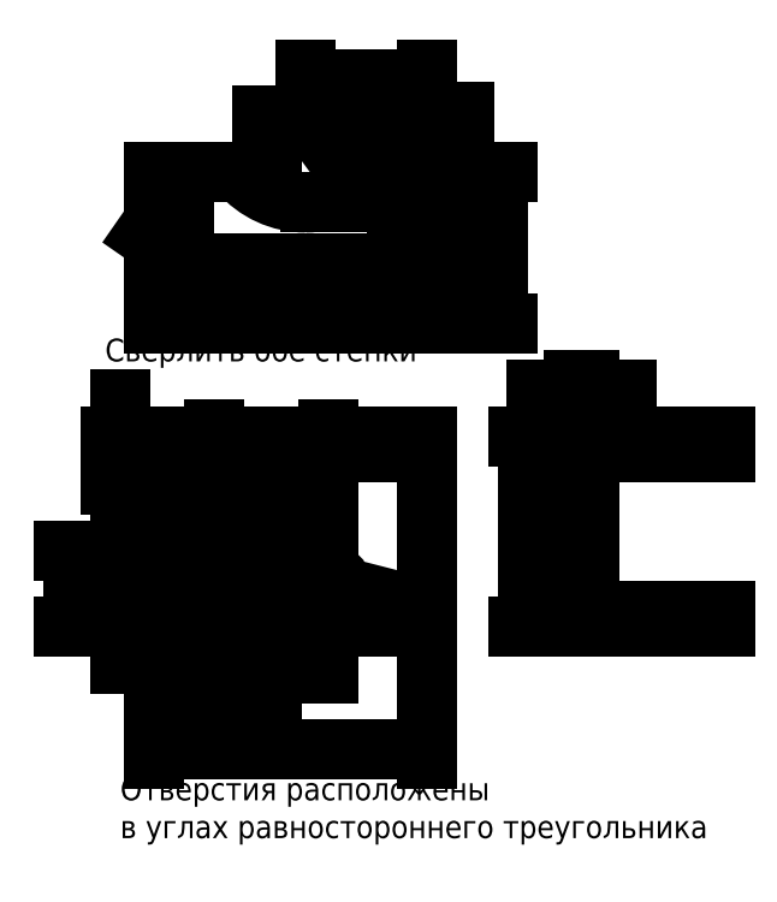
<metadata>
{"format":"dxf","ext":"dxf","renderer":"ezdxf+matplotlib","layout":"modelspace","background":"white","min_lineweight":24,"dpi":150}
</metadata>
<code>
0
SECTION
2
ENTITIES
0
INSERT
8
0
2
CUT001008009005_PROJ002
10
0
20
0
30
0
41
1
42
1
43
0
50
0
70
1
71
1
44
0
45
0
0
INSERT
8
0
2
CUT001008009005_PROJ001
10
27
20
5
30
0
41
1
42
1
43
0
50
0
70
1
71
1
44
0
45
0
0
INSERT
8
0
2
CUT001008009005_PROJ
10
0
20
17
30
0
41
1
42
1
43
0
50
90
70
1
71
1
44
0
45
0
0
LINE
8
base
10
-7.58
20
-4.38
11
7.58
21
-4.38
0
LINE
8
base
10
-10
20
0
11
10
21
0
0
LINE
8
base
10
-7.58
20
-4.38
11
-7.58
21
20
0
LINE
8
base
10
7.58
20
-4.38
11
7.58
21
20
0
LINE
8
base
10
7.58
20
8.75
11
10
21
8.75
0
LINE
8
base
10
0
20
8.75
11
-10
21
8.75
0
LINE
8
base
10
16.5
20
38
11
-11.5
21
38
0
LINE
8
base
10
-11.5
20
38
11
-11.5
21
50
0
LINE
8
base
10
-11.5
20
38
11
-11.5
21
30
0
LINE
8
base
10
16.5
20
30
11
16.5
21
50
0
DIMENSION
8
dim
2
*D1
10
20.5
20
62.26
30
0
11
12.5
21
63.88
31
0
70
32
71
5
3
Standard
53
0
210
0
220
0
230
1
13
4.5
23
57.5
33
0
14
20.5
24
50
34
0
0
DIMENSION
8
dim
2
*D2
10
25.07
20
50
30
0
11
23.44
21
48
31
0
70
32
71
5
3
Standard
53
0
210
0
220
0
230
1
13
4.5
23
46
33
0
14
20.5
24
50
34
0
50
90
0
DIMENSION
8
dim
2
*D3
10
25.07
20
38
30
0
11
23.44
21
34
31
0
70
32
71
5
3
Standard
53
0
210
0
220
0
230
1
13
20.5
23
30
33
0
14
16.5
24
38
34
0
50
90
0
DIMENSION
8
dim
2
*D4
10
29.98
20
50
30
0
11
28.36
21
40
31
0
70
32
71
5
3
Standard
53
0
210
0
220
0
230
1
13
20.5
23
30
33
0
14
20.5
24
50
34
0
50
90
0
DIMENSION
8
dim
2
*D5
10
20.5
20
57.92
30
0
11
18.5
21
59.54
31
0
70
32
71
5
3
Standard
53
0
210
0
220
0
230
1
13
16.5
23
50
33
0
14
20.5
24
50
34
0
0
DIMENSION
8
dim
2
*D6
10
-26.13
20
4.977e-15
30
0
11
-27.76
21
-5
31
0
70
32
71
5
3
Standard
53
0
210
0
220
0
230
1
13
-15.5
23
-10
33
0
14
-3.553e-15
24
1.776e-15
34
0
50
90
0
DIMENSION
8
dim
2
*D7
10
33.91
20
15
30
0
11
32.29
21
2.5
31
0
70
32
71
5
3
Standard
53
0
210
0
220
0
230
1
13
40
23
-10
33
0
14
40
24
15
34
0
50
90
0
LINE
8
base2
10
-15.5
20
32
11
20.5
21
32
0
DIMENSION
8
dim
2
*D8
10
42
20
21.3
30
0
11
41
21
22.92
31
0
70
32
71
5
72
0
3
Standard
53
0
210
0
220
0
230
1
13
40
23
15
33
0
14
42
24
13
34
0
0
DIMENSION
8
dim
2
*D9
10
-4.832e-15
20
-20.89
30
0
11
-7.75
21
-19.26
31
0
70
32
71
5
3
Standard
53
0
210
0
220
0
230
1
13
-15.5
23
-10
33
0
14
-3.553e-15
24
1.776e-15
34
0
0
DIMENSION
8
dim
2
*D10
10
20.5
20
-26.32
30
0
11
2.5
21
-24.69
31
0
70
32
71
5
3
Standard
53
0
210
0
220
0
230
1
13
-15.5
23
-10
33
0
14
20.5
24
-10
34
0
0
LINE
8
0
10
-15.5
20
13
11
20.5
21
13
0
LINE
8
0
10
-15.5
20
-8
11
20.5
21
-8
0
DIMENSION
8
dim
2
*D11
10
4.5
20
57.5
30
0
11
9.211
21
53.82
31
0
70
36
71
5
3
Standard
53
0
210
0
220
0
230
1
15
11.3
25
48.23
35
0
40
0
0
LINE
8
0
10
-4.218
20
13
11
-4.218
21
15
0
LINE
8
0
10
13.22
20
13
11
13.22
21
15
0
LINE
8
0
10
-4.218
20
-10
11
-4.218
21
-8
0
LINE
8
0
10
13.22
20
-10
11
13.22
21
-8
0
DIMENSION
8
dim
2
*D12
10
0
20
50
30
0
11
-1.625
21
53.75
31
0
70
32
71
5
3
Standard
53
0
210
0
220
0
230
1
13
4.5
23
57.5
33
0
14
-4.218
24
50
34
0
50
90
0
DIMENSION
8
dim
2
*D13
10
-20
20
-10
30
0
11
-21.62
21
-7.19
31
0
70
32
71
5
72
0
3
Standard
53
0
210
0
220
0
230
1
13
-7.58
23
-4.38
33
0
14
-15.5
24
-10
34
0
50
90
0
DIMENSION
8
dim
2
*D14
10
-20
20
15
30
0
11
-21.62
21
11.88
31
0
70
32
71
5
72
0
3
Standard
53
0
210
0
220
0
230
1
13
0
23
8.75
33
0
14
-15.5
24
15
34
0
50
90
0
DIMENSION
8
dim
2
*D15
10
-7.58
20
-15
30
0
11
-11.54
21
-13.38
31
0
70
32
71
5
72
0
3
Standard
53
0
210
0
220
0
230
1
13
-15.5
23
-10
33
0
14
-7.58
24
-4.38
34
0
0
DIMENSION
8
dim
2
*D16
10
-1.454e-15
20
-15
30
0
11
-3.79
21
-13.38
31
0
70
32
71
5
72
0
3
Standard
53
0
210
0
220
0
230
1
13
-7.58
23
-4.38
33
0
14
0
24
8.75
34
0
0
DIMENSION
8
dim
2
*D17
10
7.58
20
-15
30
0
11
3.79
21
-13.38
31
0
70
32
71
5
72
0
3
Standard
53
0
210
0
220
0
230
1
13
0
23
8.75
33
0
14
7.58
24
-4.38
34
0
0
DIMENSION
8
dim
2
*D18
10
-1.404
20
9.277
30
0
11
0.5706
21
10.27
31
0
70
35
1
  ø3
71
5
72
0
3
Standard
53
0
210
0
220
0
230
1
15
1.404
25
8.223
35
0
40
0
0
DIMENSION
8
dim
2
*D19
10
6.127
20
-4.008
30
0
11
7.983
21
-2.806
31
0
70
35
1
  ø3
71
5
72
0
3
Standard
53
0
210
0
220
0
230
1
15
9.033
25
-4.752
35
0
40
0
0
DIMENSION
8
dim
2
*D20
10
-6.189
20
-4.941
30
0
11
-6.972
21
-2.873
31
0
70
35
1
  ø3
71
5
72
0
3
Standard
53
0
210
0
220
0
230
1
15
-8.971
25
-3.819
35
0
40
0
0
MTEXT
8
dim
10
-20
20
-30
30
0
40
3
41
85.25
71
1
72
1
1
Отверстия расположены\Pв углах равностороннего треугольника
7
cyrillic_ii
210
0
220
0
230
1
50
0
73
2
44
1
0
MTEXT
8
dim
10
-22
20
28
30
0
40
3
41
44.17
71
1
72
1
1
Сверлить обе стенки
7
cyrillic_ii
210
0
220
0
230
1
50
0
73
2
44
1
0
DIMENSION
8
dim
2
*D21
10
-12.73
20
38.86
30
0
11
-10.57
21
39.33
31
0
70
35
1
  ø3
71
5
72
0
3
Standard
53
0
210
0
220
0
230
1
15
-10.27
25
37.14
35
0
40
0
0
DIMENSION
8
dim
2
*D22
10
17.45
20
39.16
30
0
11
15.24
21
39.02
31
0
70
35
1
  ø3
71
5
72
0
3
Standard
53
0
210
0
220
0
230
1
15
15.55
25
36.84
35
0
40
0
0
DIMENSION
8
dim
2
*D23
10
-4.868
20
3.507
30
0
11
0.9498
21
1.318
31
0
70
35
1
ø12.1
71
5
3
Standard
53
0
210
0
220
0
230
1
15
4.868
25
-3.507
35
0
40
0
0
ENDSEC
0
EOF

</code>
